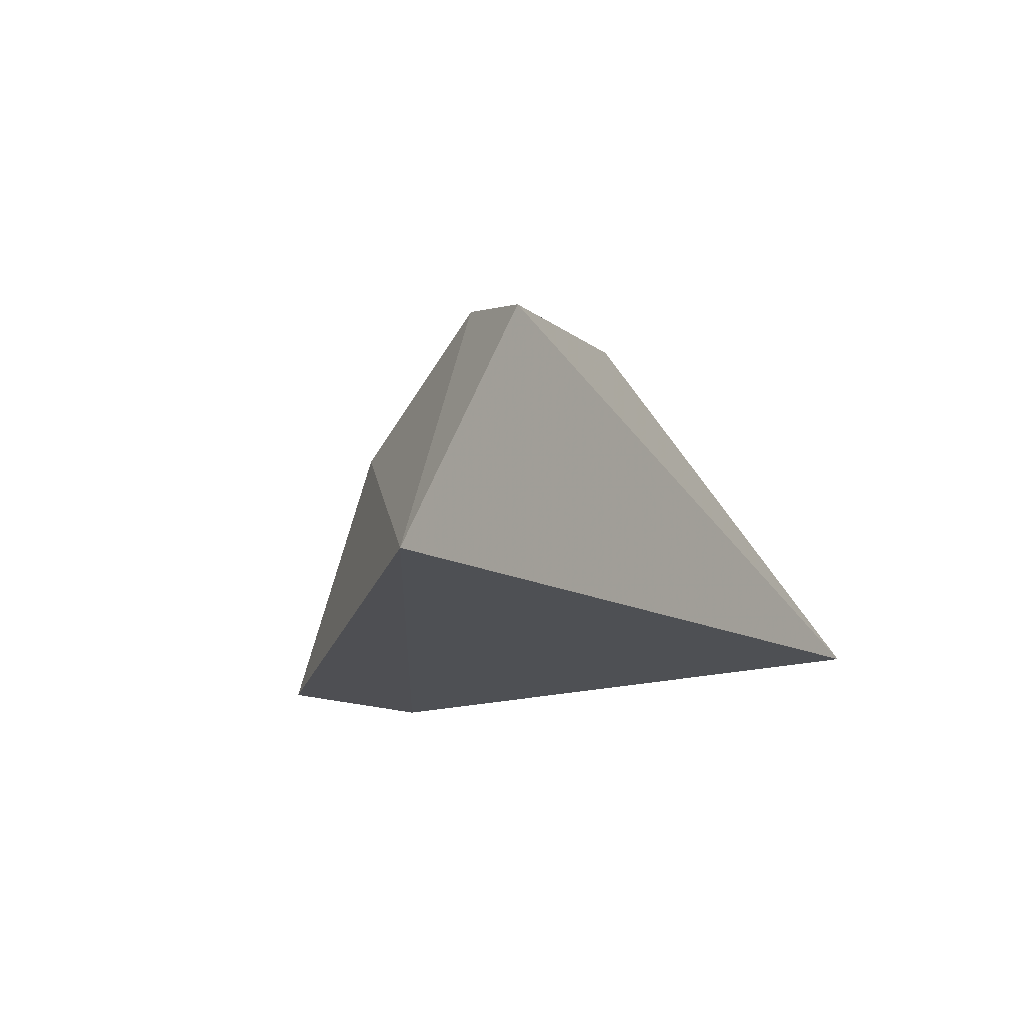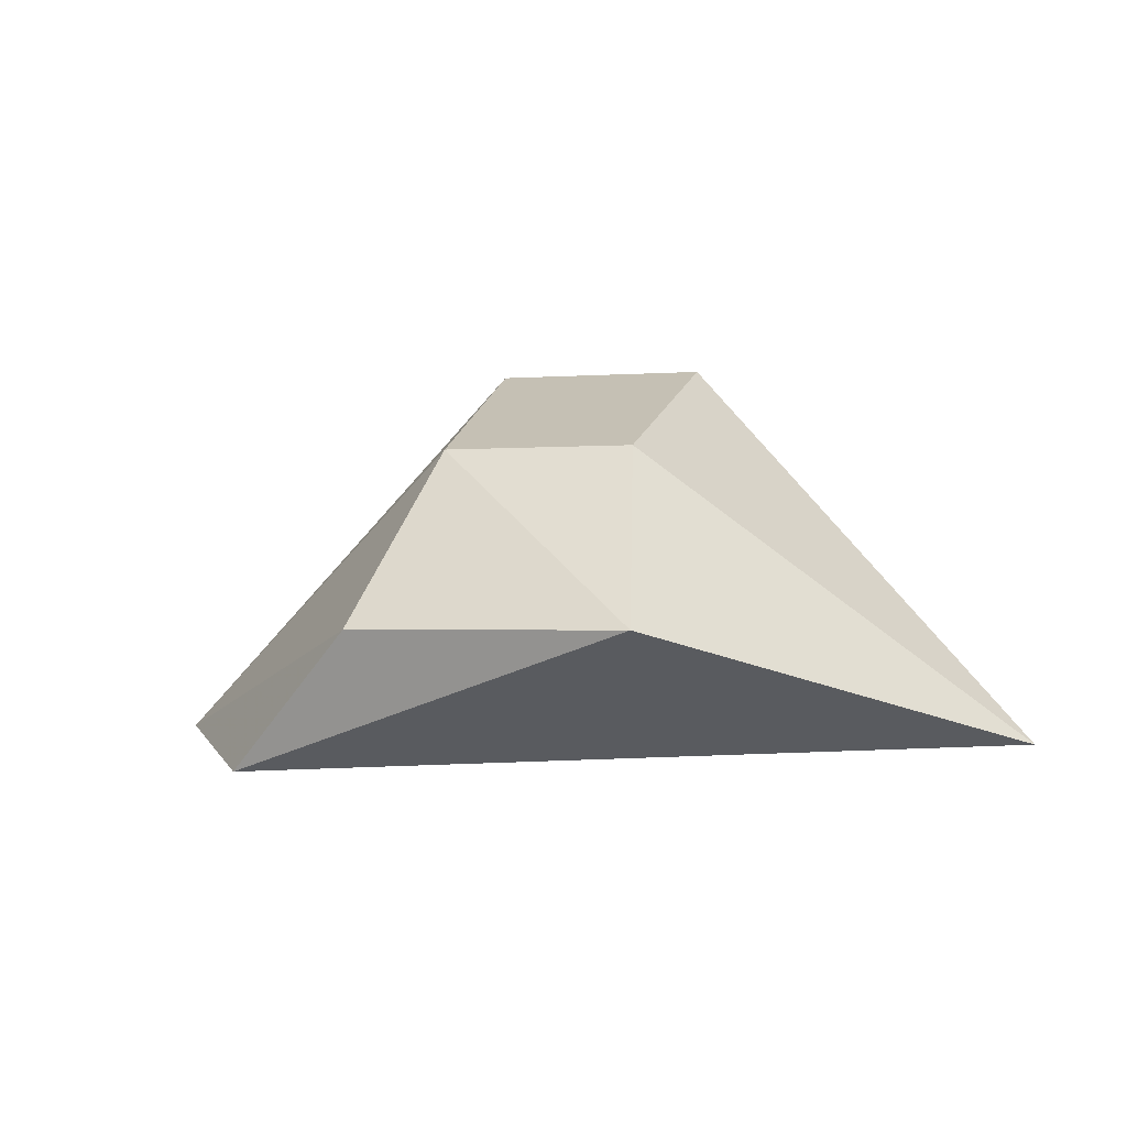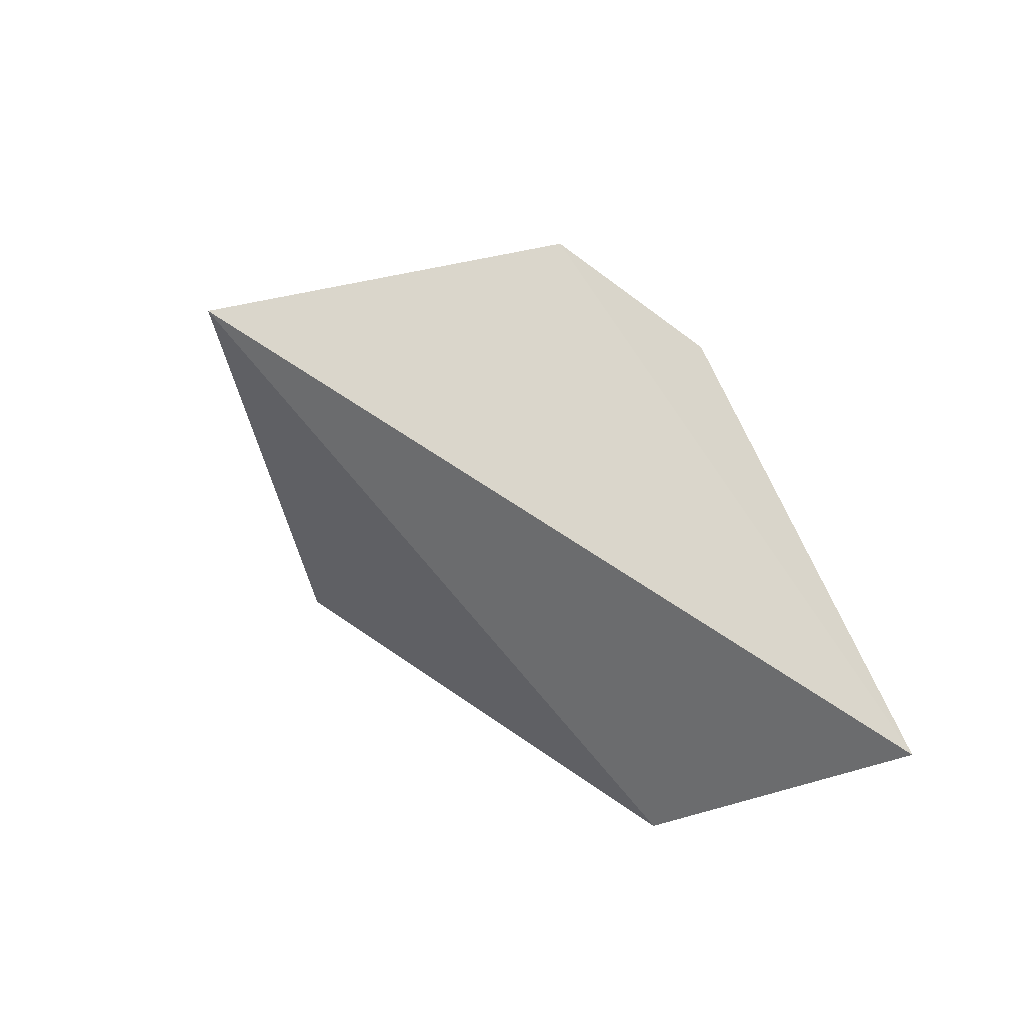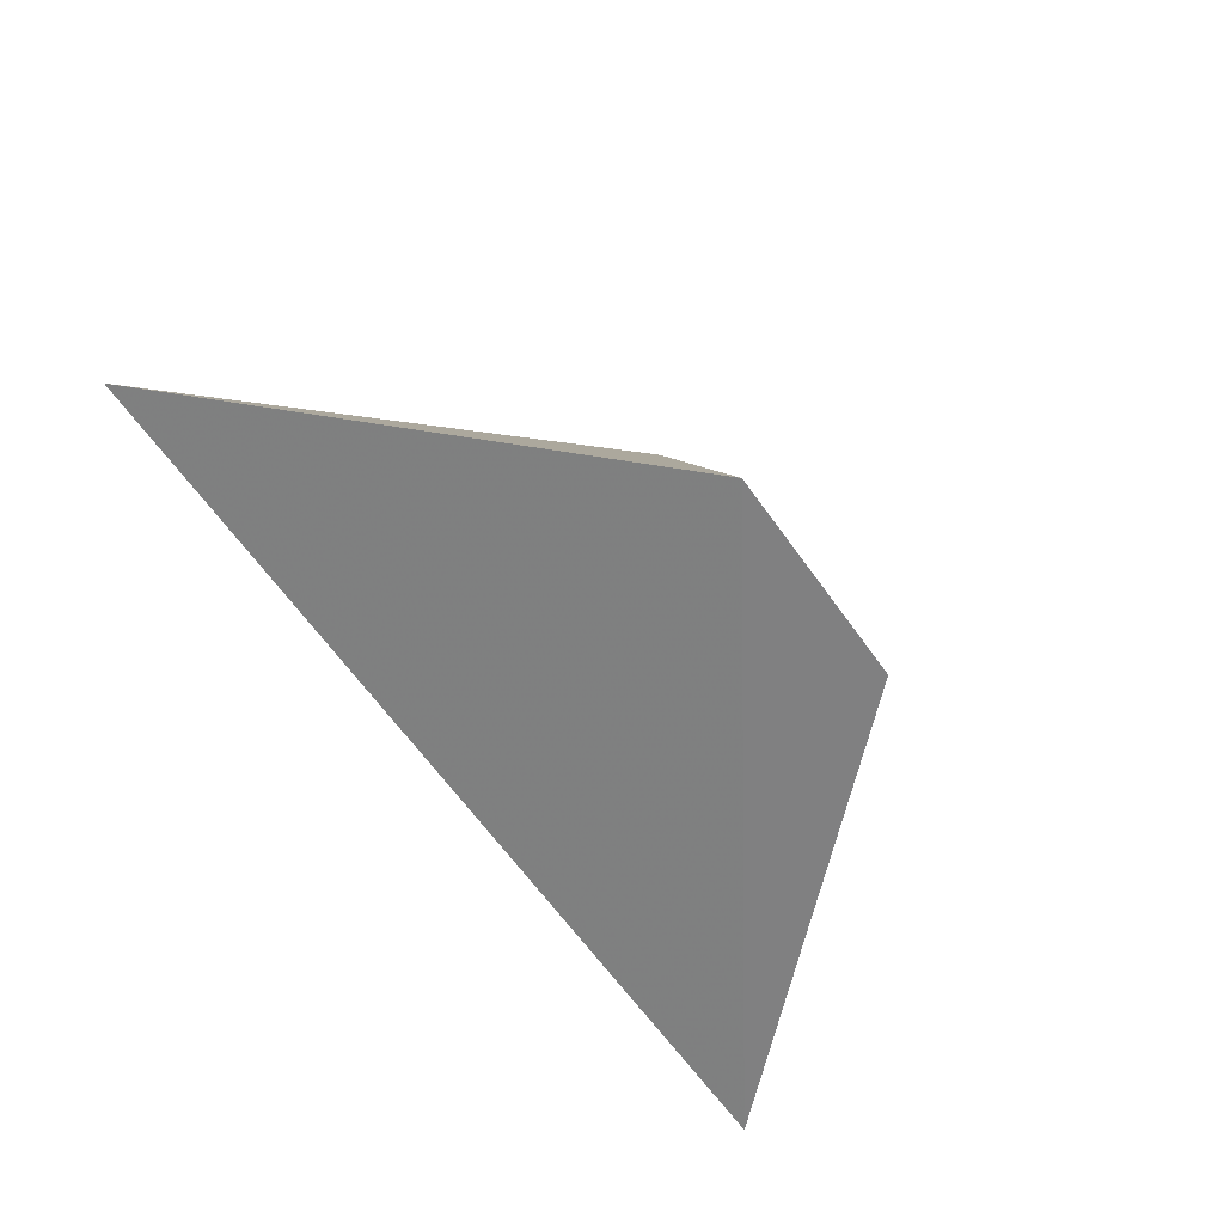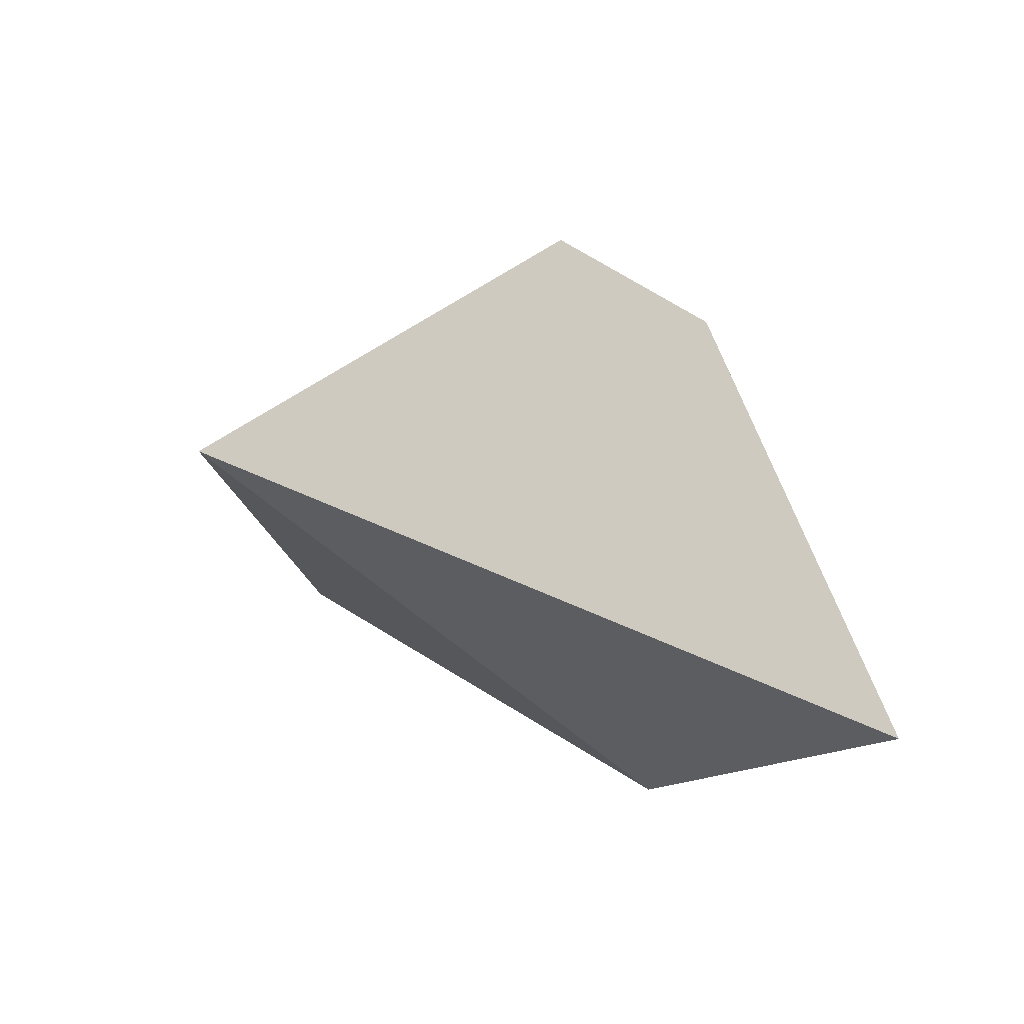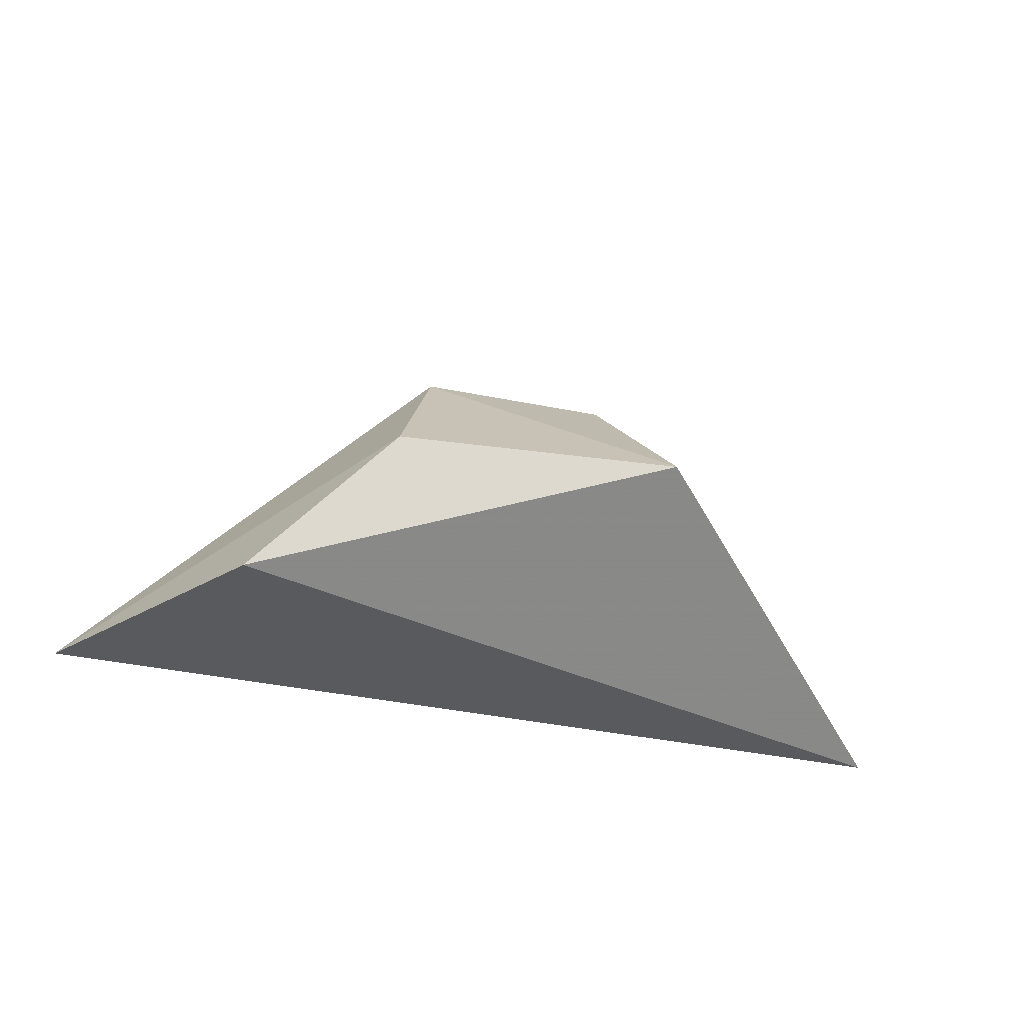
<metadata>
{"format":"obj","ext":"obj","renderer":"f3d","projection":"perspective","resolution":1024,"background":"white","views":[{"elev":-11.8,"azim":123.0,"up":"+Y"},{"elev":1.1,"azim":-165.7,"up":"+Z"},{"elev":-49.9,"azim":-39.6,"up":"+Z"},{"elev":-67.5,"azim":-53.2,"up":"+Y"},{"elev":-32.4,"azim":-39.2,"up":"+Z"},{"elev":-34.9,"azim":162.9,"up":"+Z"}]}
</metadata>
<code>
v -0.5398 -0.04819 0.2789
v -0.5211 -0.0444 0.2576
v -0.5525 -0.02605 0.2648
v -0.5714 -0.04409 0.2578
v -0.5516 -0.04823 0.279
v -0.5295 -0.03054 0.2566
v -0.5508 -0.03429 0.2742
v -0.5403 -0.03441 0.2741
v -0.5369 -0.02756 0.2645
f 5 2 1
f 5 4 2
f 6 2 4
f 6 4 3
f 7 5 1
f 7 3 4
f 7 4 5
f 8 1 2
f 8 7 1
f 8 3 7
f 9 8 2
f 9 2 6
f 9 6 3
f 9 3 8

</code>
